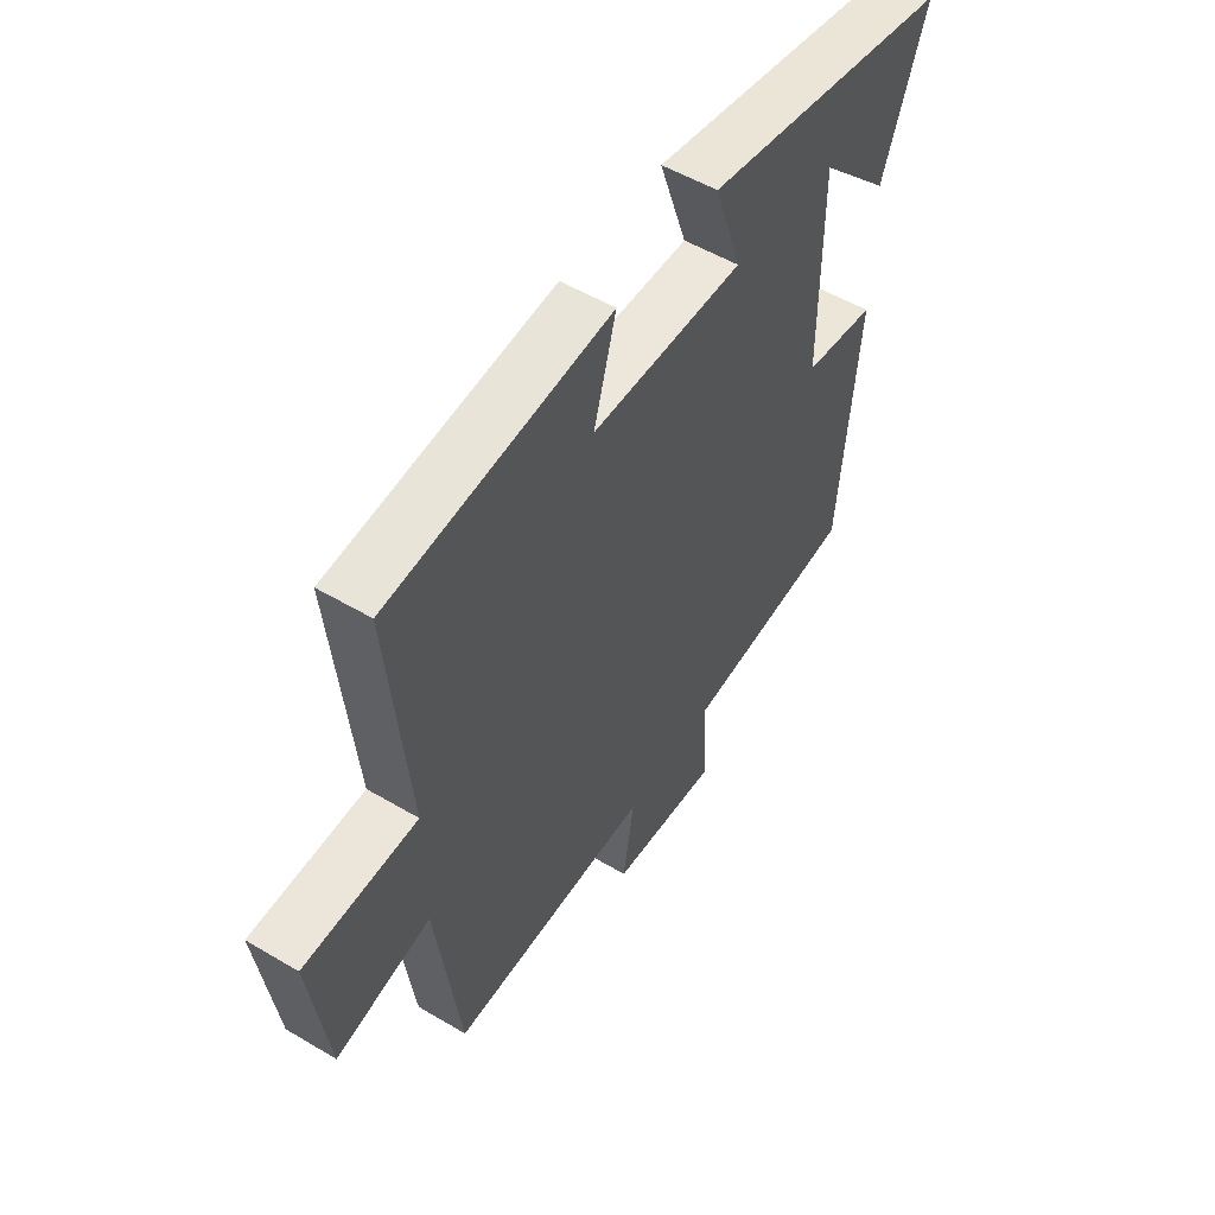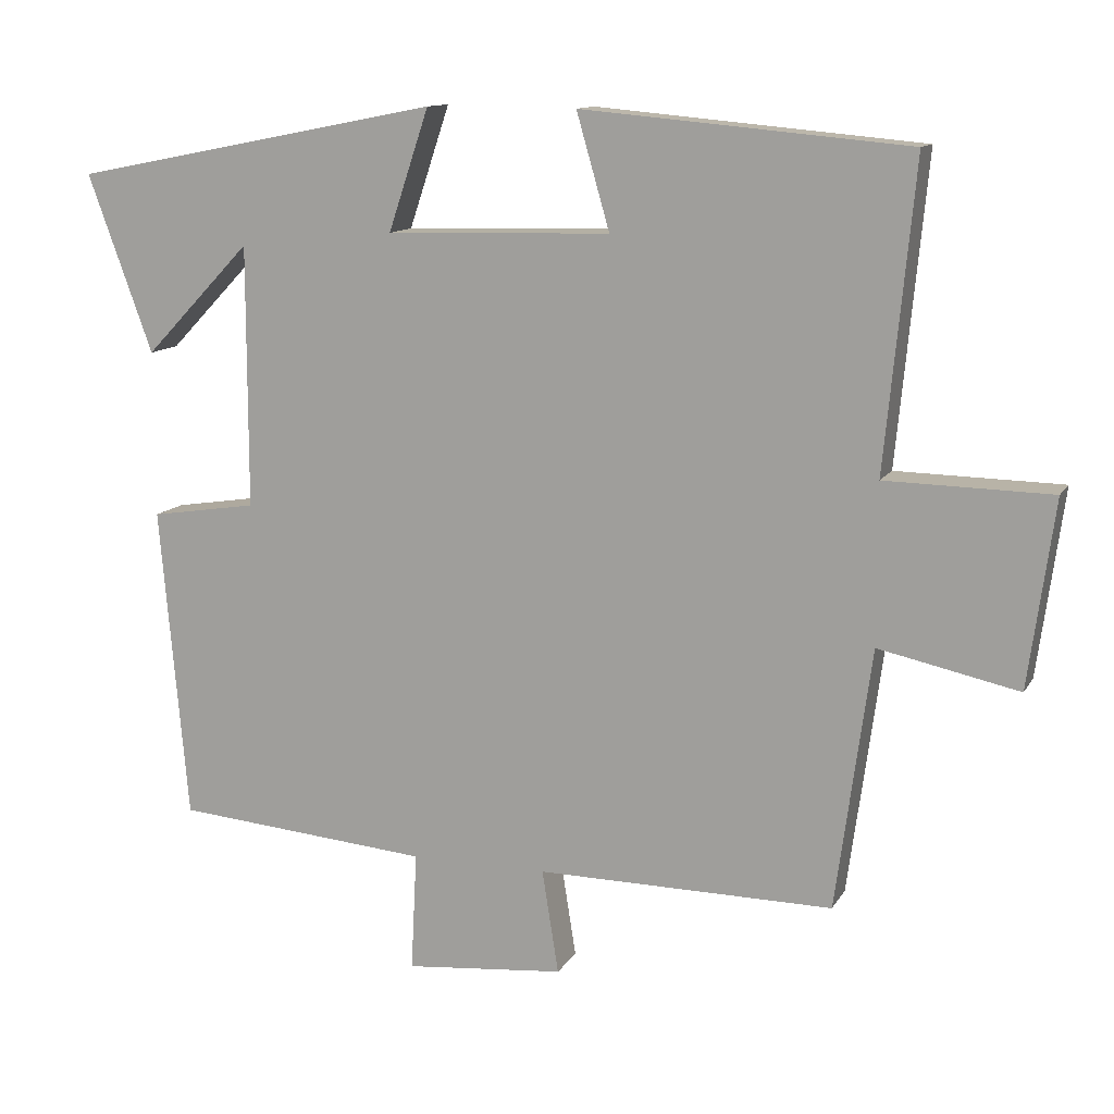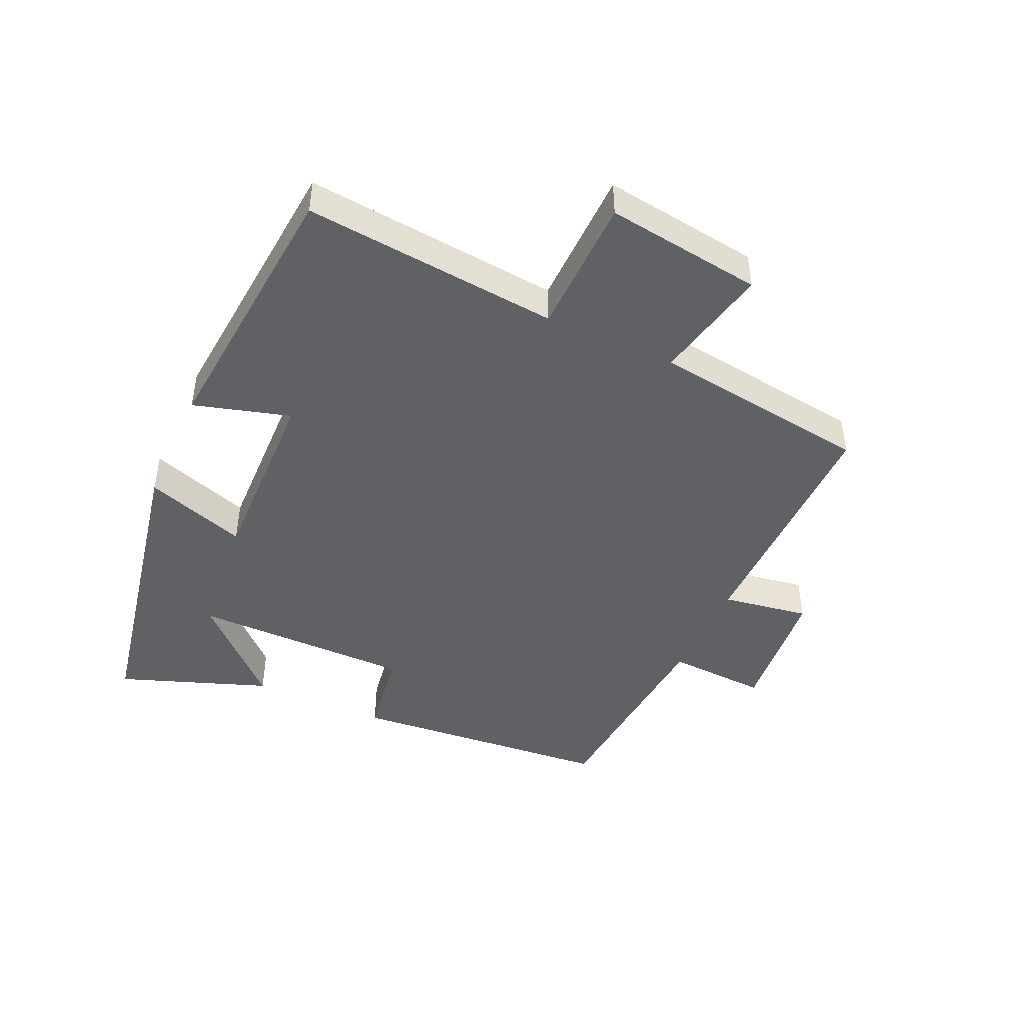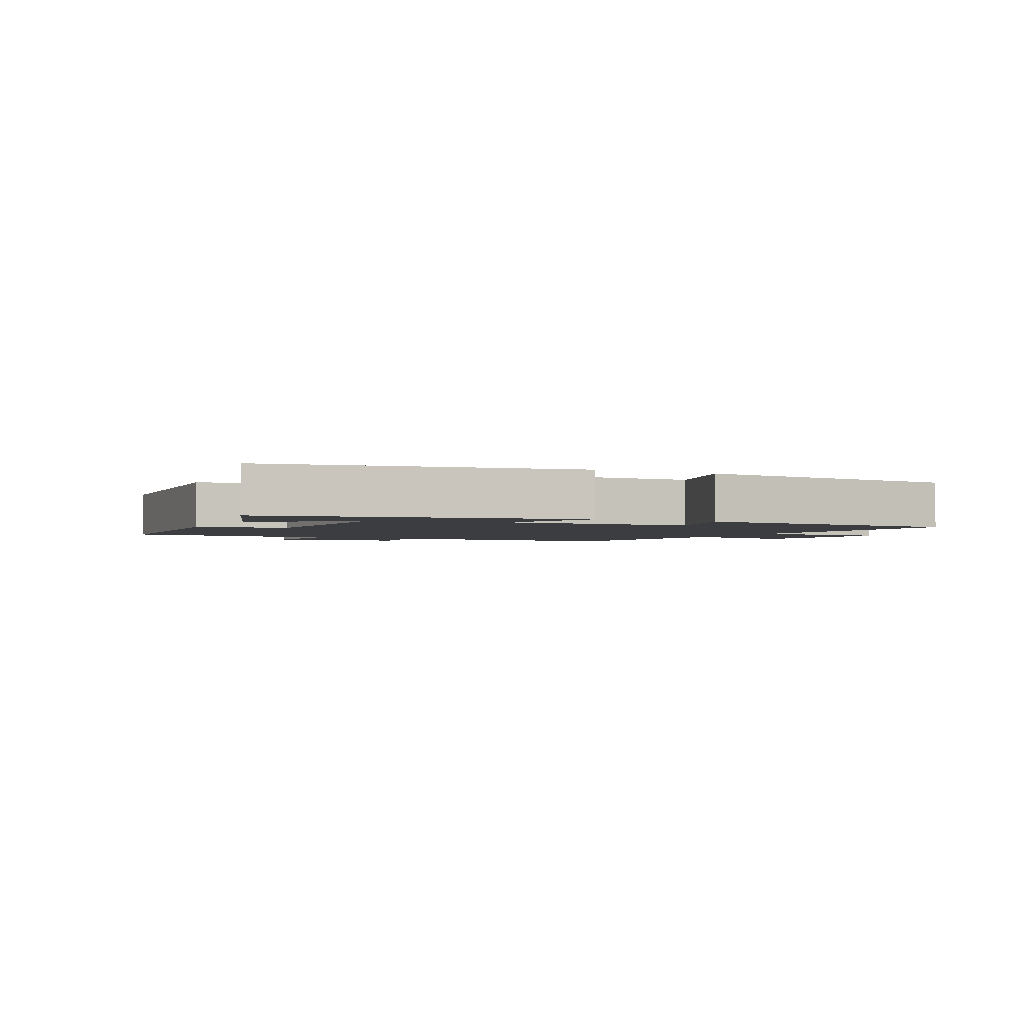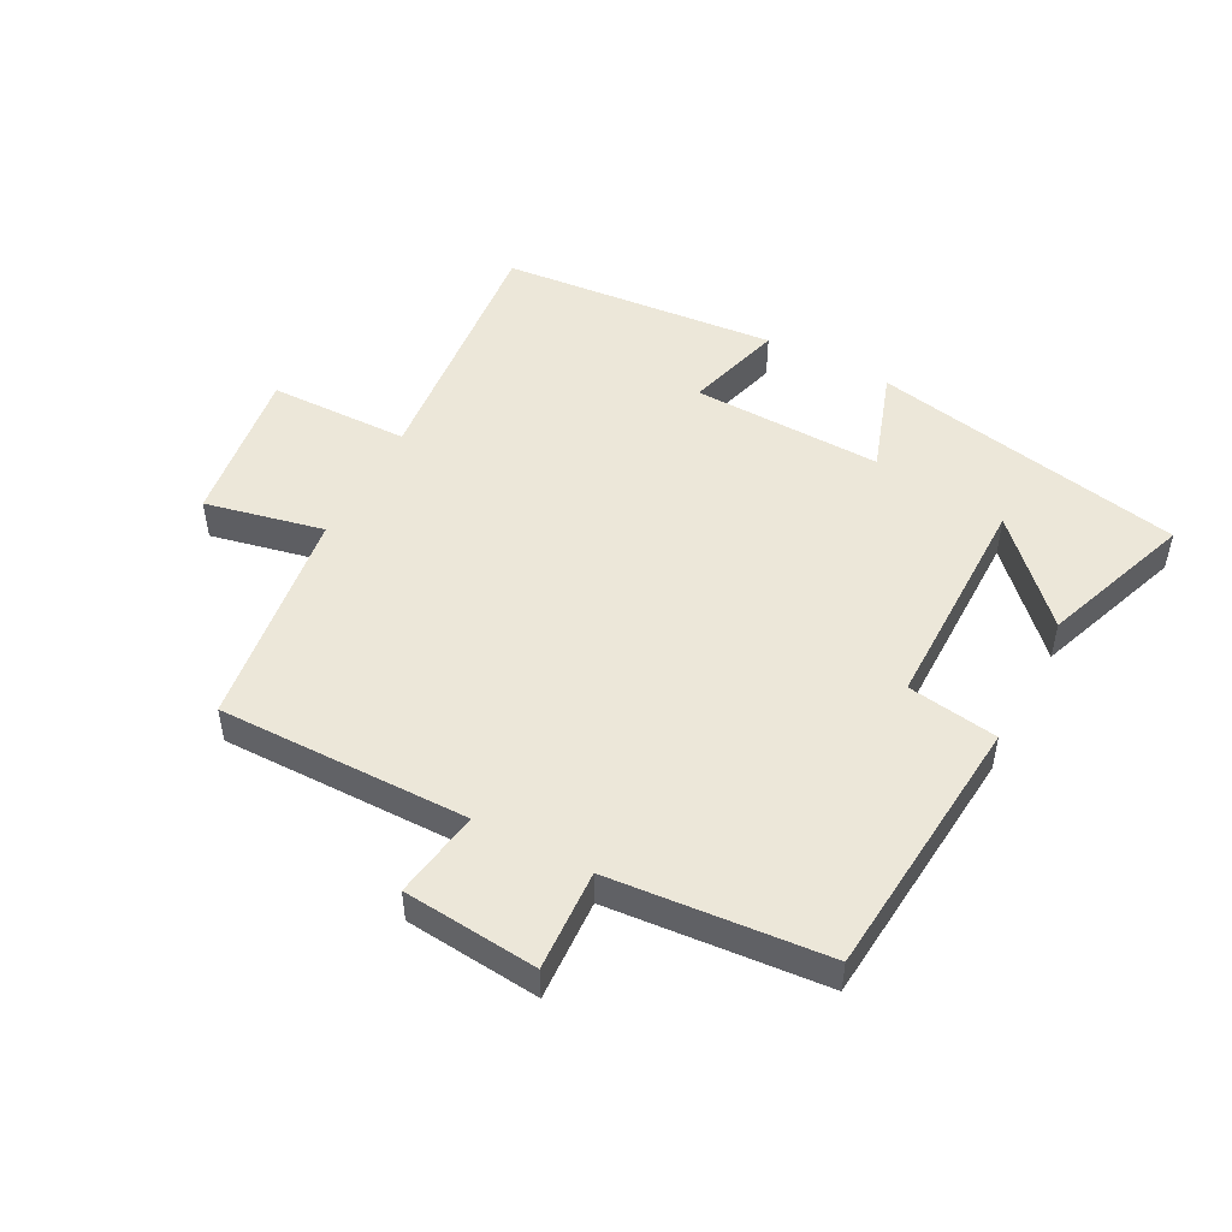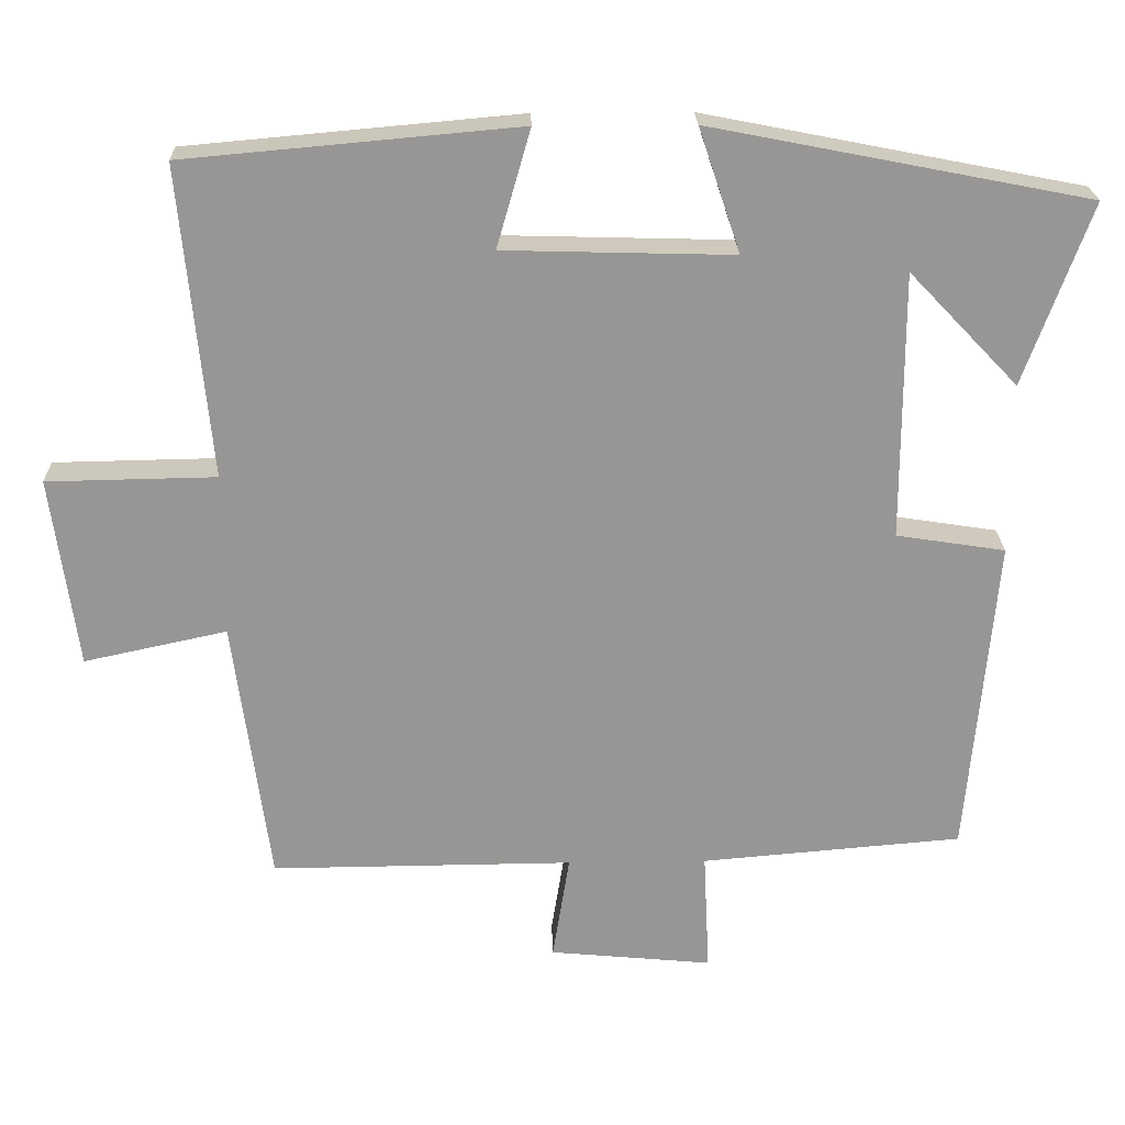
<metadata>
{"format":"obj","ext":"obj","renderer":"f3d","projection":"perspective","resolution":1024,"background":"white","views":[{"elev":53.2,"azim":122.4,"up":"+Z"},{"elev":12.2,"azim":19.8,"up":"+Z"},{"elev":-45.5,"azim":65.6,"up":"+Y"},{"elev":-2.4,"azim":-26.9,"up":"+Y"},{"elev":49.8,"azim":-152.2,"up":"+Y"},{"elev":22.3,"azim":178.5,"up":"+Z"}]}
</metadata>
<code>
v -0.463 0.07 -0.471
v -0.5 0.07 -0.054
v -0.358 0.07 -0.032
v -0.358 0.07 0.316
v -0.5 0.07 0.168
v -0.586 0.07 0.404
v -0.095 0.07 0.5
v -0.149 0.07 0.339
v 0.149 0.07 0.347
v 0.105 0.07 0.5
v 0.539 0.07 0.461
v 0.5 0.07 0.056
v 0.72 0.07 0.052
v 0.686 0.07 -0.196
v 0.5 0.07 -0.156
v 0.453 0.07 -0.503
v 0.059 0.07 -0.5
v 0.081 0.07 -0.638
v -0.131 0.07 -0.658
v -0.123 0.07 -0.5
v -0.463 0 -0.471
v -0.5 0 -0.054
v -0.358 0 -0.032
v -0.358 0 0.316
v -0.5 0 0.168
v -0.586 0 0.404
v -0.095 0 0.5
v -0.149 0 0.339
v 0.149 0 0.347
v 0.105 0 0.5
v 0.539 0 0.461
v 0.5 0 0.056
v 0.72 0 0.052
v 0.686 0 -0.196
v 0.5 0 -0.156
v 0.453 0 -0.503
v 0.059 0 -0.5
v 0.081 0 -0.638
v -0.131 0 -0.658
v -0.123 0 -0.5
f 17 18 19 20
f 1 2 3
f 20 1 3
f 17 20 3
f 17 3 4
f 16 17 4
f 15 16 4
f 12 13 14 15
f 12 15 4
f 9 10 11 12
f 8 9 12 4
f 7 8 4
f 6 7 4
f 4 5 6
f 40 39 38 37
f 23 22 21
f 23 21 40
f 23 40 37
f 24 23 37
f 24 37 36
f 24 36 35
f 35 34 33 32
f 24 35 32
f 32 31 30 29
f 24 32 29 28
f 24 28 27
f 24 27 26
f 26 25 24
f 1 21 22 2
f 2 22 23 3
f 3 23 24 4
f 4 24 25 5
f 5 25 26 6
f 6 26 27 7
f 7 27 28 8
f 8 28 29 9
f 9 29 30 10
f 10 30 31 11
f 11 31 32 12
f 12 32 33 13
f 13 33 34 14
f 14 34 35 15
f 15 35 36 16
f 16 36 37 17
f 17 37 38 18
f 18 38 39 19
f 19 39 40 20
f 20 40 21 1

</code>
